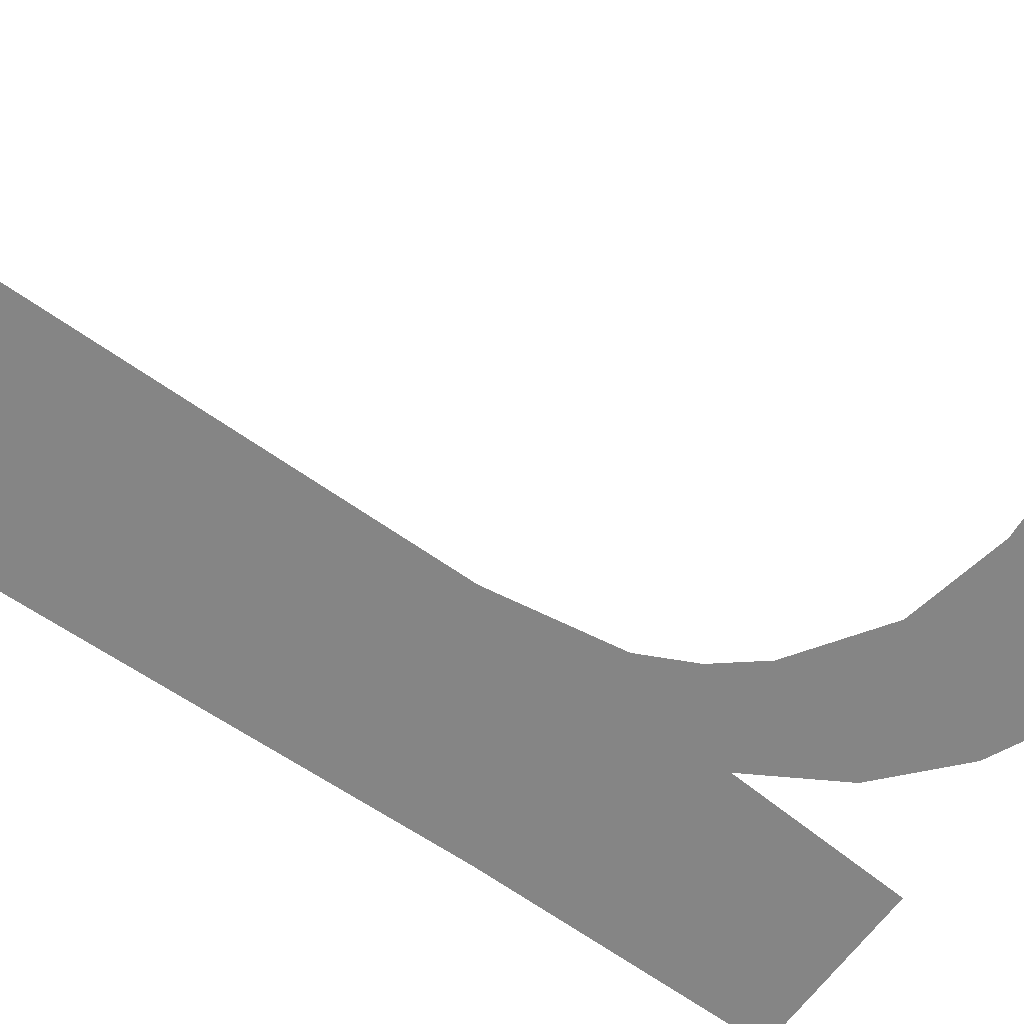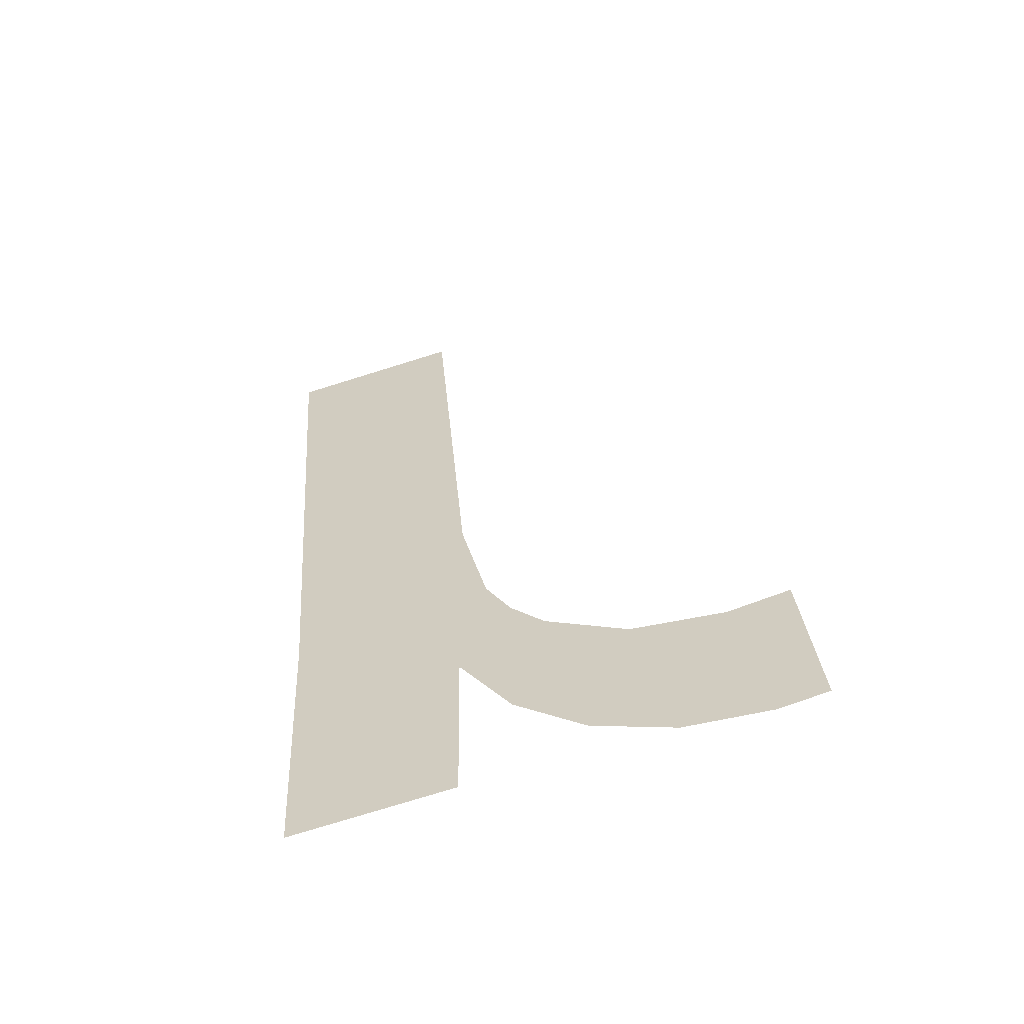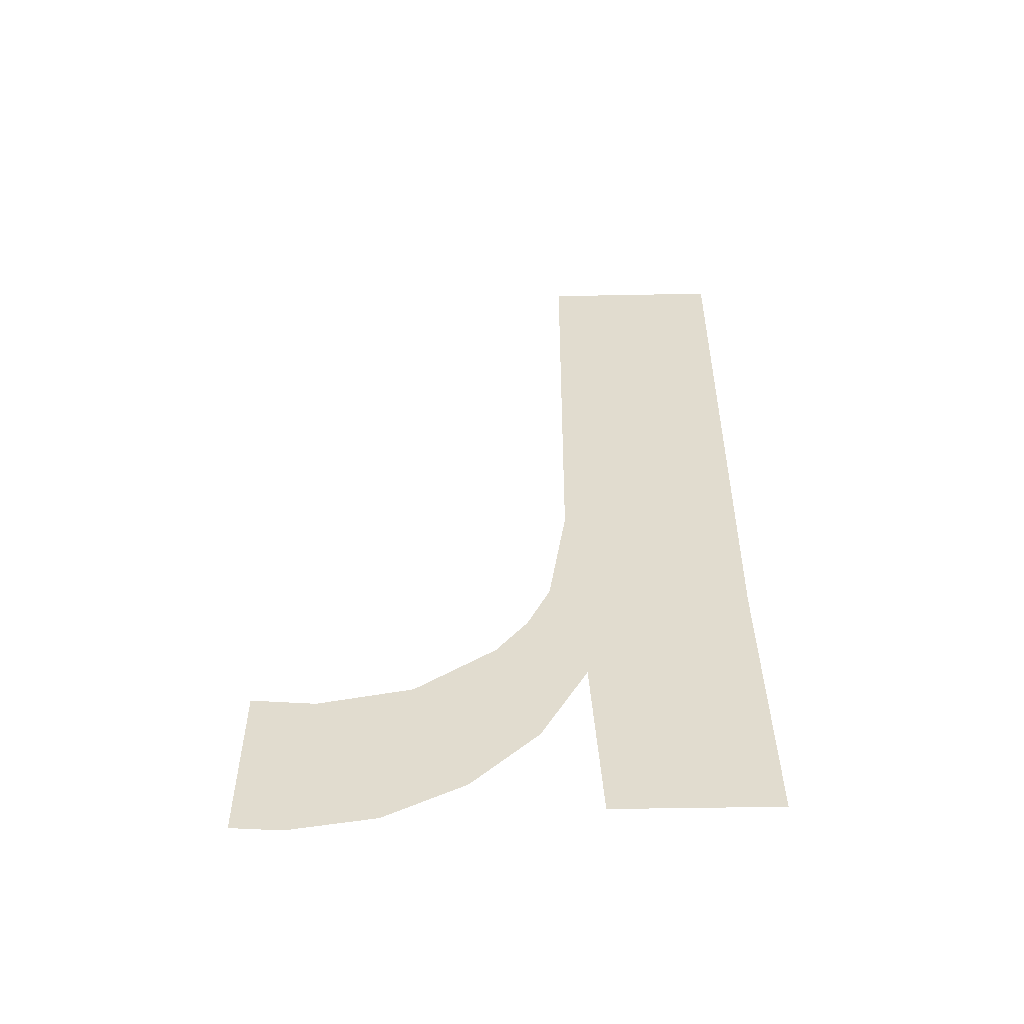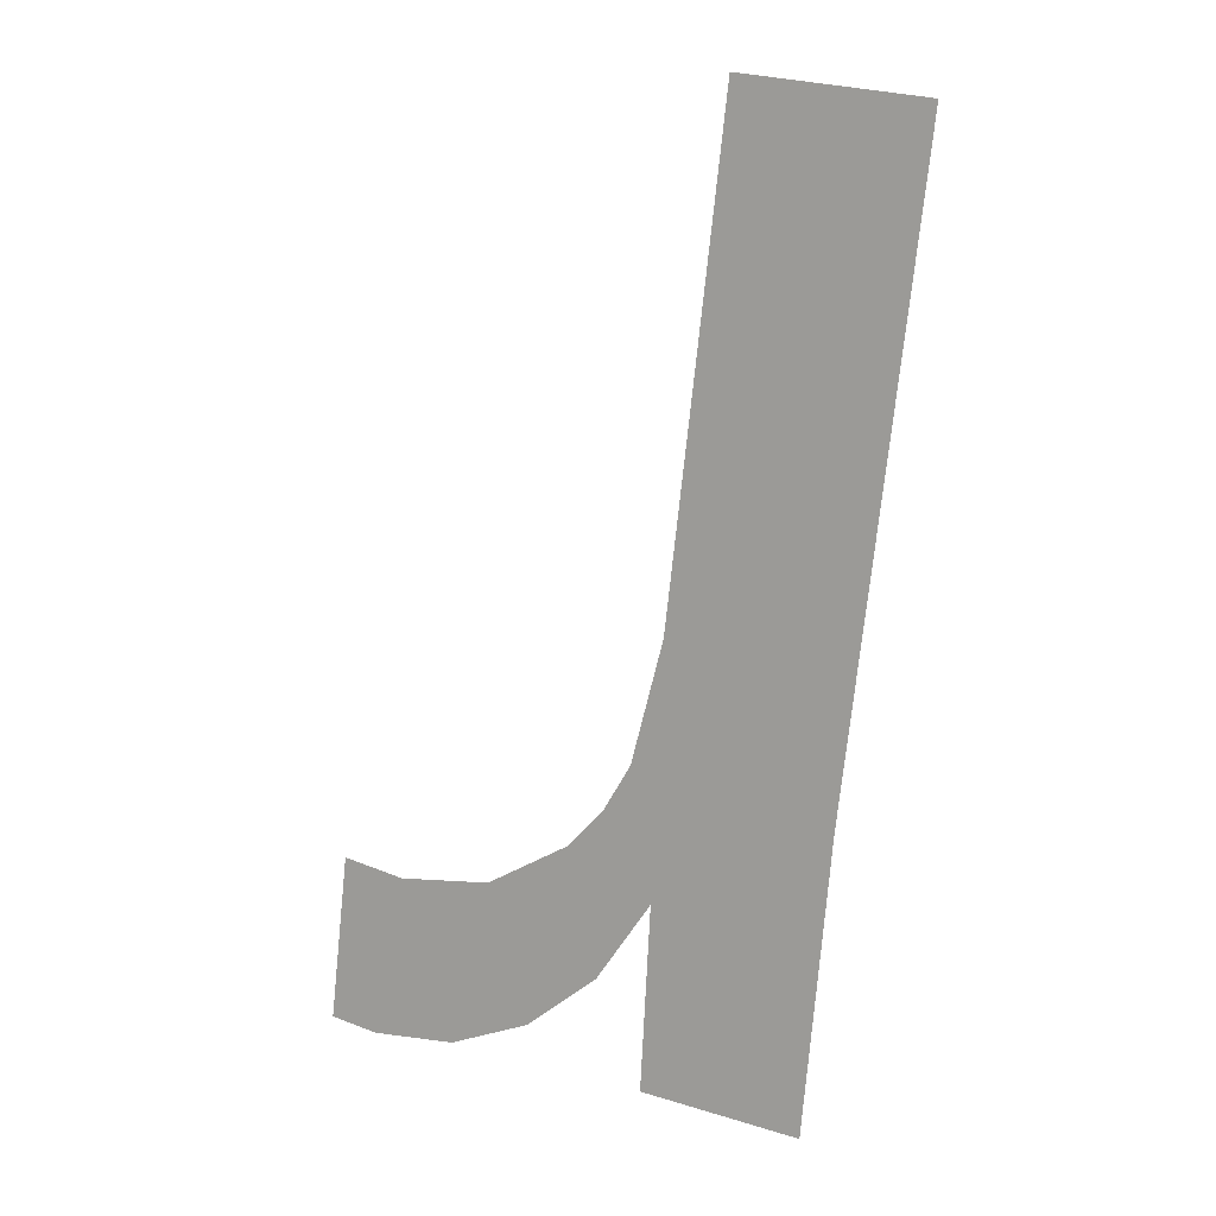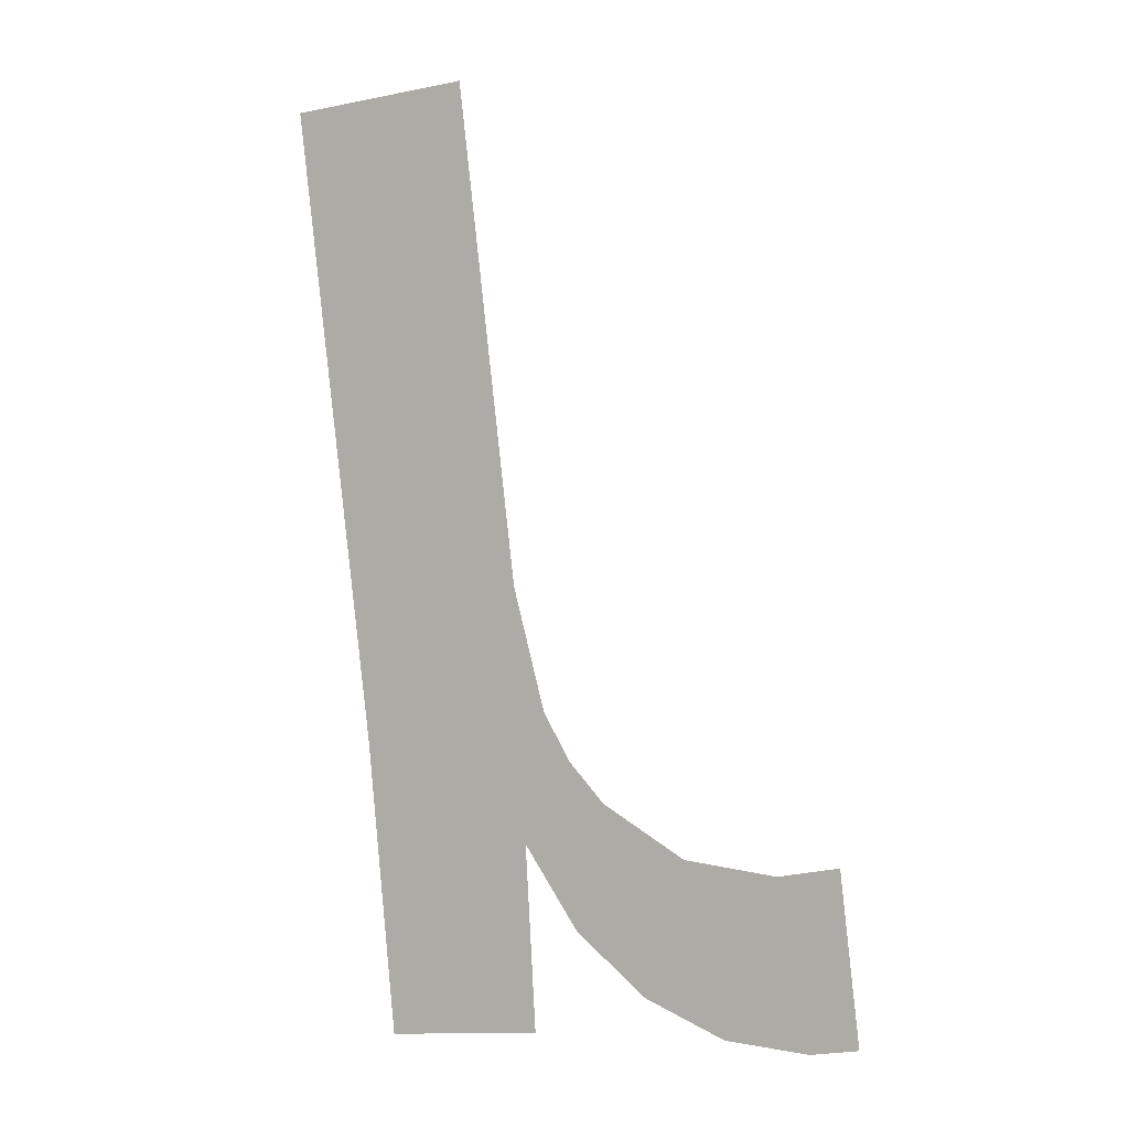
<metadata>
{"format":"obj","ext":"obj","renderer":"f3d","projection":"perspective","resolution":1024,"background":"white","views":[{"elev":-71.1,"azim":51.1,"up":"+Y"},{"elev":-76.6,"azim":17.2,"up":"+Z"},{"elev":-40.3,"azim":-178.6,"up":"+Z"},{"elev":29.9,"azim":-156.2,"up":"+Z"},{"elev":-12.7,"azim":24.4,"up":"+Z"}]}
</metadata>
<code>
o mesh386/mesh386-geometry#mesh386-geometry
v 0.4576 0.06239 -0.1004
v 0.4574 0.06164 -0.09756
v 0.4572 0.0622 -0.09965
v 0.4575 0.06191 -0.09859
v 0.4574 0.06055 -0.09349
v 0.4577 0.06202 -0.099
v 0.4571 0.06261 -0.1012
v 0.4581 0.06254 -0.1009
v 0.4558 0.06055 -0.09349
v 0.458 0.06212 -0.09935
v 0.4558 0.06195 -0.09874
v 0.4586 0.06224 -0.09982
v 0.4558 0.06261 -0.1012
v 0.4588 0.06263 -0.1013
v 0.4594 0.06229 -0.09998
v 0.4595 0.06266 -0.1014
v 0.4599 0.06227 -0.09993
v 0.4599 0.06265 -0.1013
f 1 2 3
f 2 1 4
f 3 2 1
f 4 1 2
f 5 3 2
f 2 3 5
f 4 1 6
f 6 1 4
f 5 7 3
f 3 7 5
f 6 1 8
f 8 1 6
f 9 7 5
f 5 7 9
f 6 8 10
f 10 8 6
f 11 7 9
f 9 7 11
f 10 8 12
f 12 8 10
f 7 11 13
f 13 11 7
f 12 8 14
f 14 8 12
f 12 14 15
f 15 14 12
f 15 14 16
f 16 14 15
f 15 16 17
f 17 16 15
f 17 16 18
f 18 16 17

</code>
